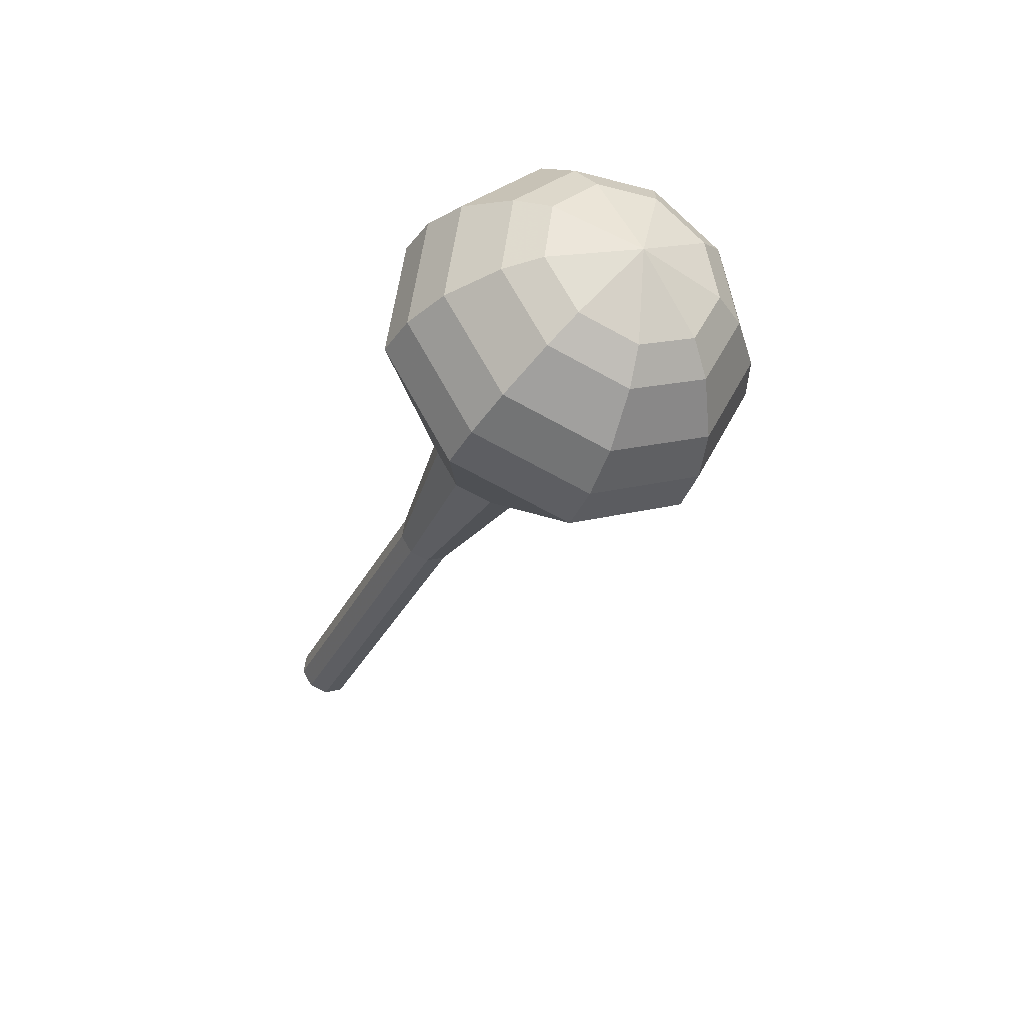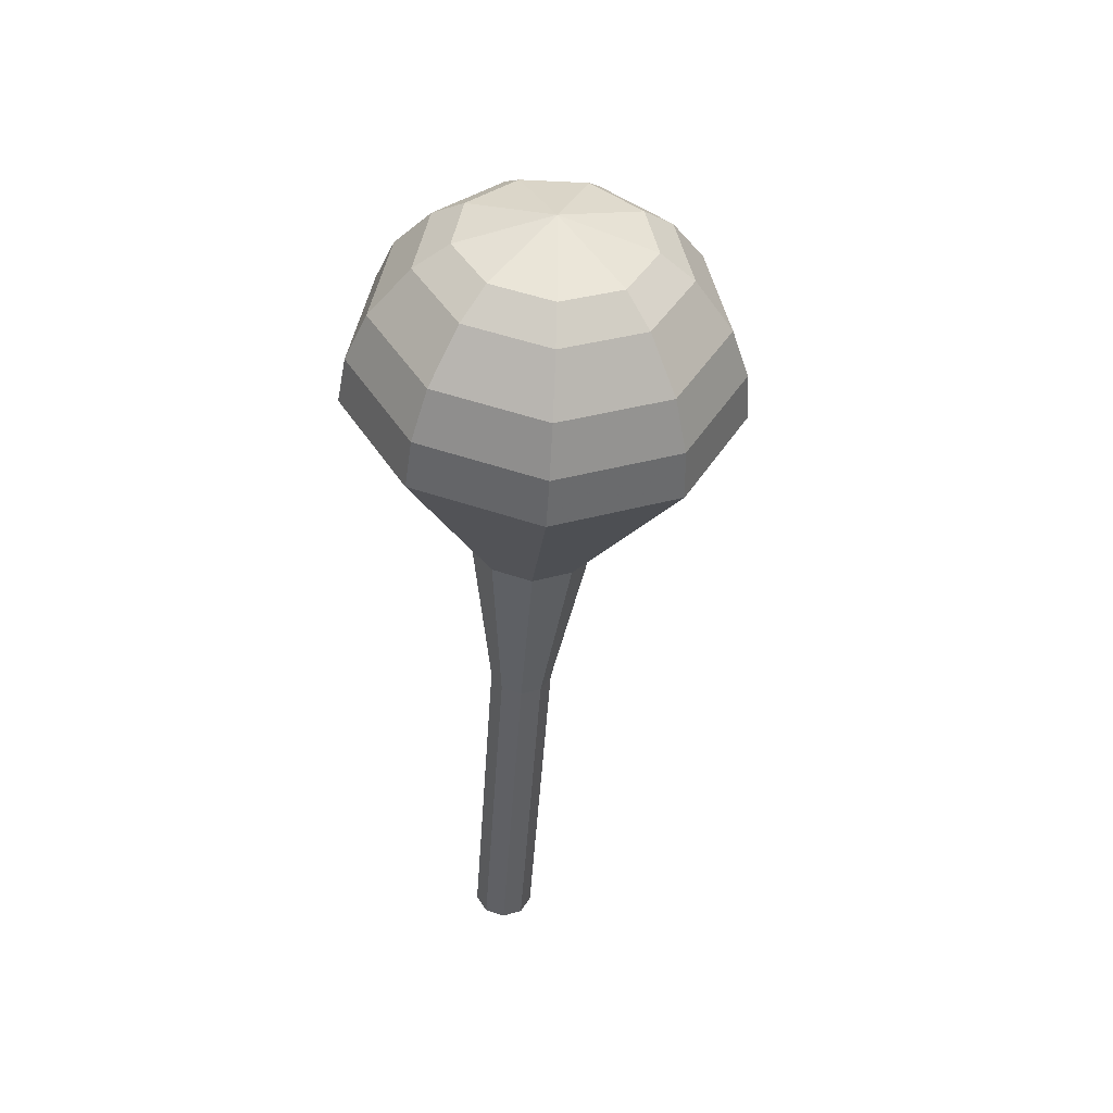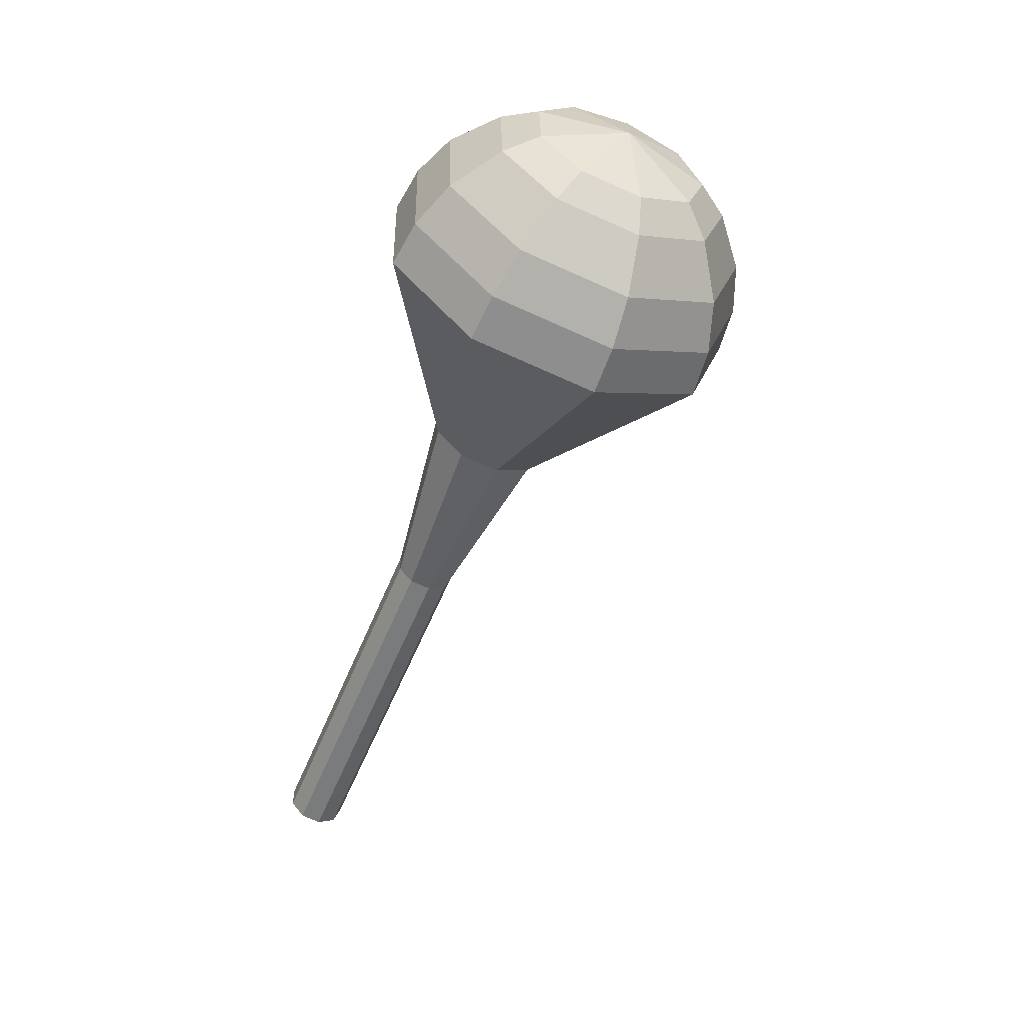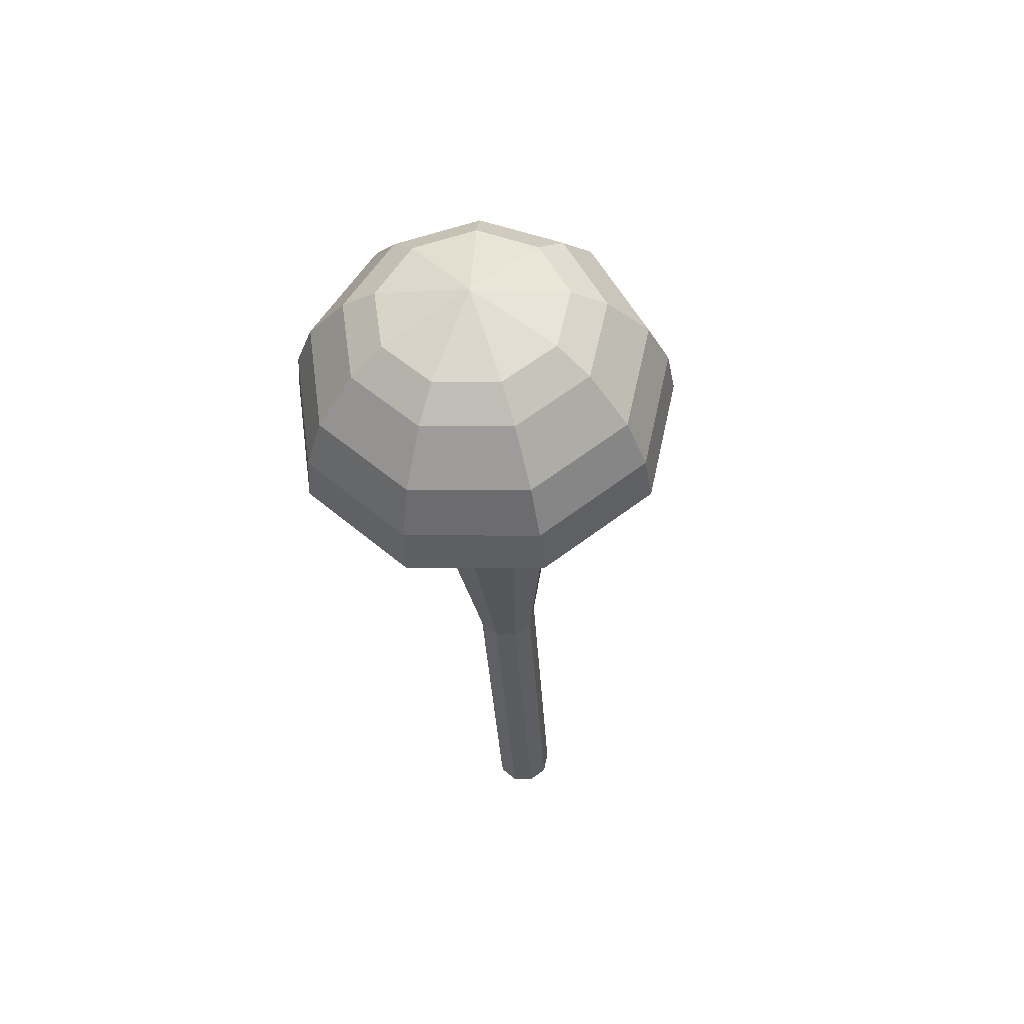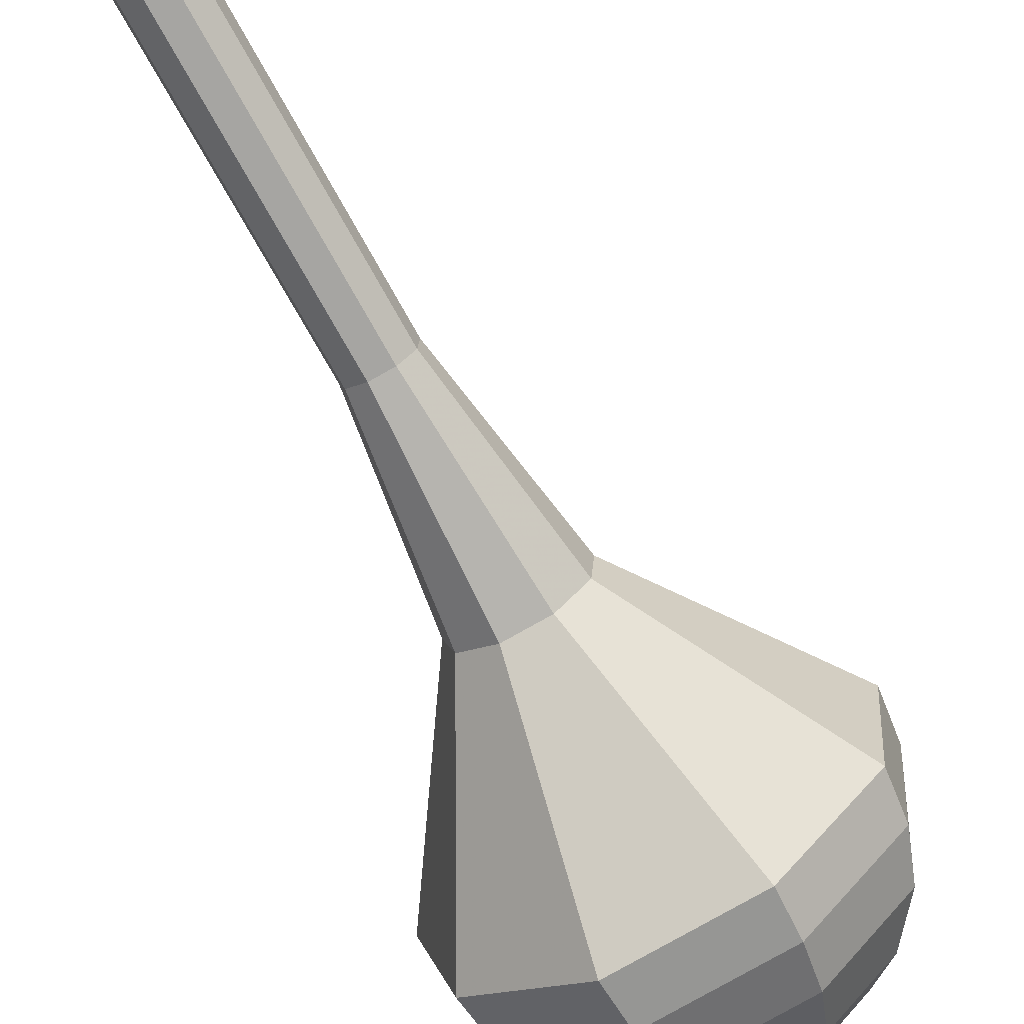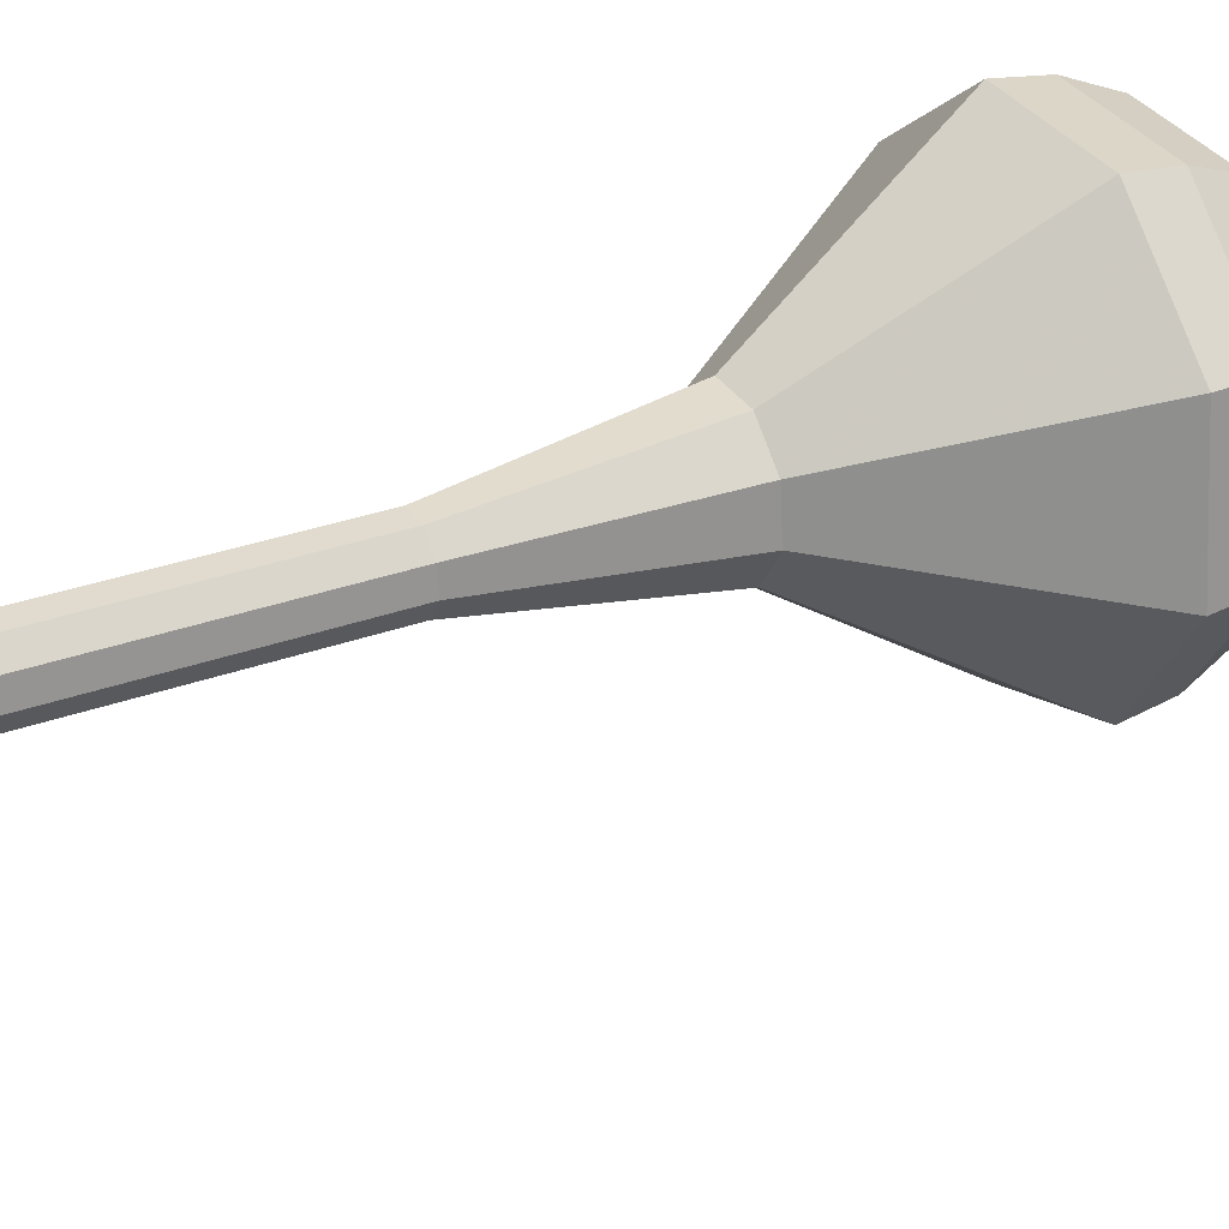
<metadata>
{"format":"obj","ext":"obj","renderer":"f3d","projection":"perspective","resolution":1024,"background":"white","views":[{"elev":60.1,"azim":-117.0,"up":"+Z"},{"elev":66.2,"azim":164.6,"up":"+Z"},{"elev":38.0,"azim":-125.7,"up":"+Z"},{"elev":79.0,"azim":146.3,"up":"+Z"},{"elev":-47.5,"azim":-159.3,"up":"+Y"},{"elev":74.5,"azim":-121.3,"up":"+Y"}]}
</metadata>
<code>
g tube1
v 159.9 161.1 120.7
v 159.8 160.3 120.4
v 160.3 159.7 120.2
v 161.1 159.4 120.3
v 161.9 159.7 120.5
v 162.2 160.4 120.9
v 162 161.2 121.1
v 161.3 161.7 121.2
v 160.5 161.7 121
v 159.9 161.1 120.7
v 159.2 159.8 124.2
v 159.2 159 123.9
v 159.7 158.3 123.8
v 160.5 158.1 123.8
v 161.3 158.4 124.1
v 161.6 159.1 124.4
v 161.4 159.9 124.6
v 160.7 160.4 124.7
v 159.8 160.3 124.5
v 159.2 159.8 124.2
v 158.6 158.5 127.8
v 158.6 157.7 127.5
v 159.1 157 127.3
v 159.9 156.8 127.4
v 160.6 157.1 127.6
v 161 157.8 127.9
v 160.7 158.6 128.2
v 160 159.1 128.2
v 159.2 159 128.1
v 158.6 158.5 127.8
v 158 157.2 131.3
v 157.9 156.4 131
v 158.4 155.7 130.8
v 159.3 155.4 130.9
v 160 155.8 131.1
v 160.4 156.5 131.5
v 160.1 157.3 131.7
v 159.4 157.7 131.8
v 158.6 157.7 131.6
v 158 157.2 131.3
v 157.4 155.8 134.8
v 157.3 155 134.5
v 157.8 154.4 134.4
v 158.6 154.1 134.4
v 159.4 154.4 134.7
v 159.7 155.2 135
v 159.5 155.9 135.3
v 158.8 156.4 135.3
v 158 156.4 135.2
v 157.4 155.8 134.8
v 155.1 153.7 141.9
v 155 152.1 141.3
v 155.9 150.9 141
v 157.5 150.4 141.1
v 159 151 141.6
v 159.6 152.4 142.2
v 159.2 153.9 142.7
v 157.8 154.8 142.8
v 156.2 154.7 142.5
v 155.1 153.7 141.9
v 149.2 153.2 149
v 148.9 148.4 147.2
v 151.9 144.4 146.2
v 156.8 143 146.5
v 161.4 144.8 148
v 163.4 149.1 150
v 162 153.8 151.5
v 157.7 156.7 151.8
v 152.7 156.5 150.8
v 149.2 153.2 149
v 149.1 152.5 150.7
v 148.8 147.8 148.9
v 151.7 143.9 148
v 156.5 142.5 148.3
v 160.9 144.4 149.8
v 162.8 148.5 151.7
v 161.5 153.1 153.1
v 157.4 155.9 153.5
v 152.5 155.6 152.5
v 149.1 152.5 150.7
v 149.5 151.5 152.5
v 149.2 147.3 150.9
v 151.8 143.8 150
v 156.1 142.6 150.3
v 160 144.2 151.6
v 161.8 148 153.3
v 160.5 152 154.6
v 156.9 154.5 154.9
v 152.5 154.3 154.1
v 149.5 151.5 152.5
v 150.6 150.2 154.2
v 150.4 147 153
v 152.4 144.3 152.3
v 155.6 143.4 152.6
v 158.6 144.6 153.5
v 160 147.5 154.8
v 159 150.6 155.8
v 156.2 152.5 156.1
v 152.9 152.3 155.4
v 150.6 150.2 154.2
v 151.6 149.3 155.1
v 151.5 147 154.2
v 152.9 145 153.7
v 155.3 144.3 153.9
v 157.5 145.2 154.6
v 158.5 147.3 155.5
v 157.8 149.6 156.3
v 155.8 151 156.4
v 153.3 150.9 156
v 151.6 149.3 155.1
v 154.8 147.4 155.9
v 154.8 147.4 155.9
v 154.8 147.4 155.9
v 154.8 147.4 155.9
v 154.8 147.4 155.9
v 154.8 147.4 155.9
v 154.8 147.4 155.9
v 154.8 147.4 155.9
v 154.8 147.4 155.9
v 154.8 147.4 155.9
f 1 2 12
f 12 11 1
f 2 3 13
f 13 12 2
f 3 4 14
f 14 13 3
f 4 5 15
f 15 14 4
f 5 6 16
f 16 15 5
f 6 7 17
f 17 16 6
f 7 8 18
f 18 17 7
f 8 9 19
f 19 18 8
f 9 10 20
f 20 19 9
f 11 12 22
f 22 21 11
f 12 13 23
f 23 22 12
f 13 14 24
f 24 23 13
f 14 15 25
f 25 24 14
f 15 16 26
f 26 25 15
f 16 17 27
f 27 26 16
f 17 18 28
f 28 27 17
f 18 19 29
f 29 28 18
f 19 20 30
f 30 29 19
f 21 22 32
f 32 31 21
f 22 23 33
f 33 32 22
f 23 24 34
f 34 33 23
f 24 25 35
f 35 34 24
f 25 26 36
f 36 35 25
f 26 27 37
f 37 36 26
f 27 28 38
f 38 37 27
f 28 29 39
f 39 38 28
f 29 30 40
f 40 39 29
f 31 32 42
f 42 41 31
f 32 33 43
f 43 42 32
f 33 34 44
f 44 43 33
f 34 35 45
f 45 44 34
f 35 36 46
f 46 45 35
f 36 37 47
f 47 46 36
f 37 38 48
f 48 47 37
f 38 39 49
f 49 48 38
f 39 40 50
f 50 49 39
f 41 42 52
f 52 51 41
f 42 43 53
f 53 52 42
f 43 44 54
f 54 53 43
f 44 45 55
f 55 54 44
f 45 46 56
f 56 55 45
f 46 47 57
f 57 56 46
f 47 48 58
f 58 57 47
f 48 49 59
f 59 58 48
f 49 50 60
f 60 59 49
f 51 52 62
f 62 61 51
f 52 53 63
f 63 62 52
f 53 54 64
f 64 63 53
f 54 55 65
f 65 64 54
f 55 56 66
f 66 65 55
f 56 57 67
f 67 66 56
f 57 58 68
f 68 67 57
f 58 59 69
f 69 68 58
f 59 60 70
f 70 69 59
f 61 62 72
f 72 71 61
f 62 63 73
f 73 72 62
f 63 64 74
f 74 73 63
f 64 65 75
f 75 74 64
f 65 66 76
f 76 75 65
f 66 67 77
f 77 76 66
f 67 68 78
f 78 77 67
f 68 69 79
f 79 78 68
f 69 70 80
f 80 79 69
f 71 72 82
f 82 81 71
f 72 73 83
f 83 82 72
f 73 74 84
f 84 83 73
f 74 75 85
f 85 84 74
f 75 76 86
f 86 85 75
f 76 77 87
f 87 86 76
f 77 78 88
f 88 87 77
f 78 79 89
f 89 88 78
f 79 80 90
f 90 89 79
f 81 82 92
f 92 91 81
f 82 83 93
f 93 92 82
f 83 84 94
f 94 93 83
f 84 85 95
f 95 94 84
f 85 86 96
f 96 95 85
f 86 87 97
f 97 96 86
f 87 88 98
f 98 97 87
f 88 89 99
f 99 98 88
f 89 90 100
f 100 99 89
f 91 92 102
f 102 101 91
f 92 93 103
f 103 102 92
f 93 94 104
f 104 103 93
f 94 95 105
f 105 104 94
f 95 96 106
f 106 105 95
f 96 97 107
f 107 106 96
f 97 98 108
f 108 107 97
f 98 99 109
f 109 108 98
f 99 100 110
f 110 109 99
f 101 102 112
f 112 111 101
f 102 103 113
f 113 112 102
f 103 104 114
f 114 113 103
f 104 105 115
f 115 114 104
f 105 106 116
f 116 115 105
f 106 107 117
f 117 116 106
f 107 108 118
f 118 117 107
f 108 109 119
f 119 118 108
f 109 110 120
f 120 119 109
g

</code>
